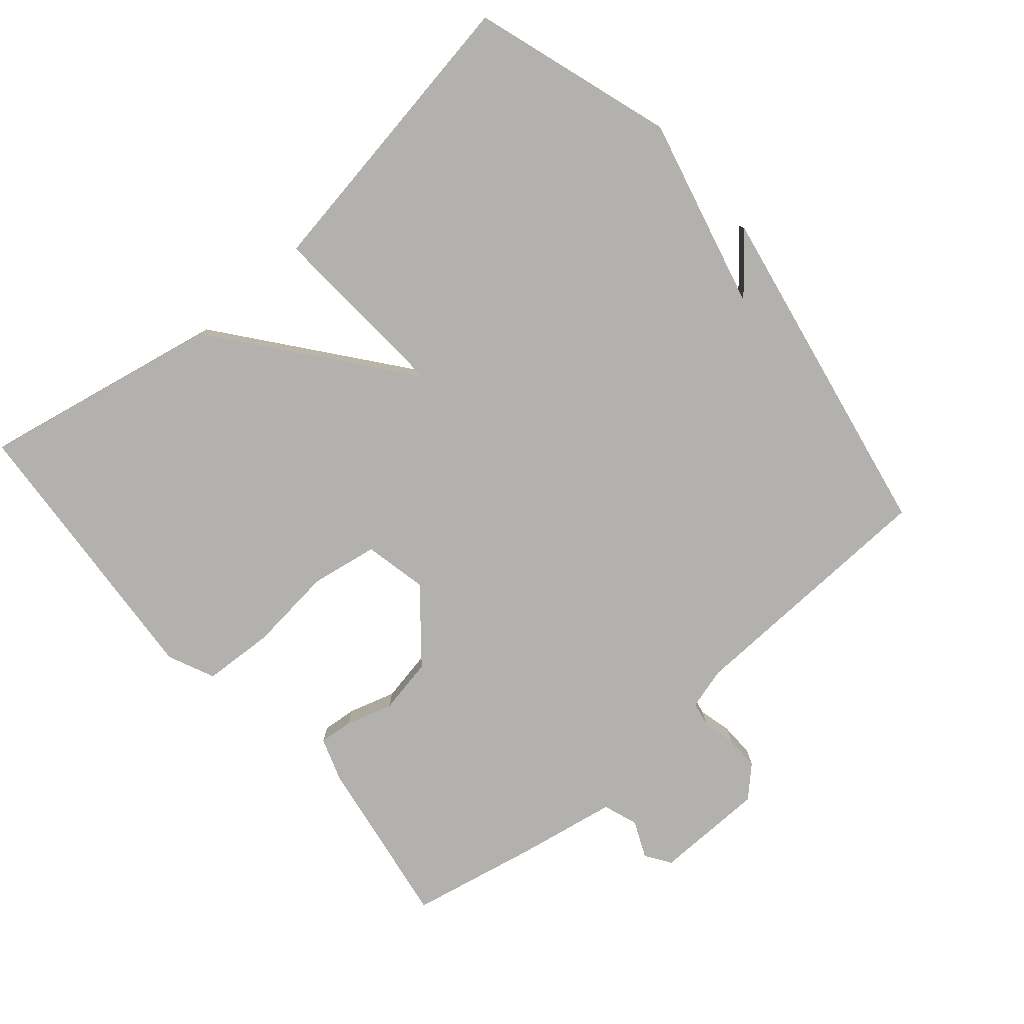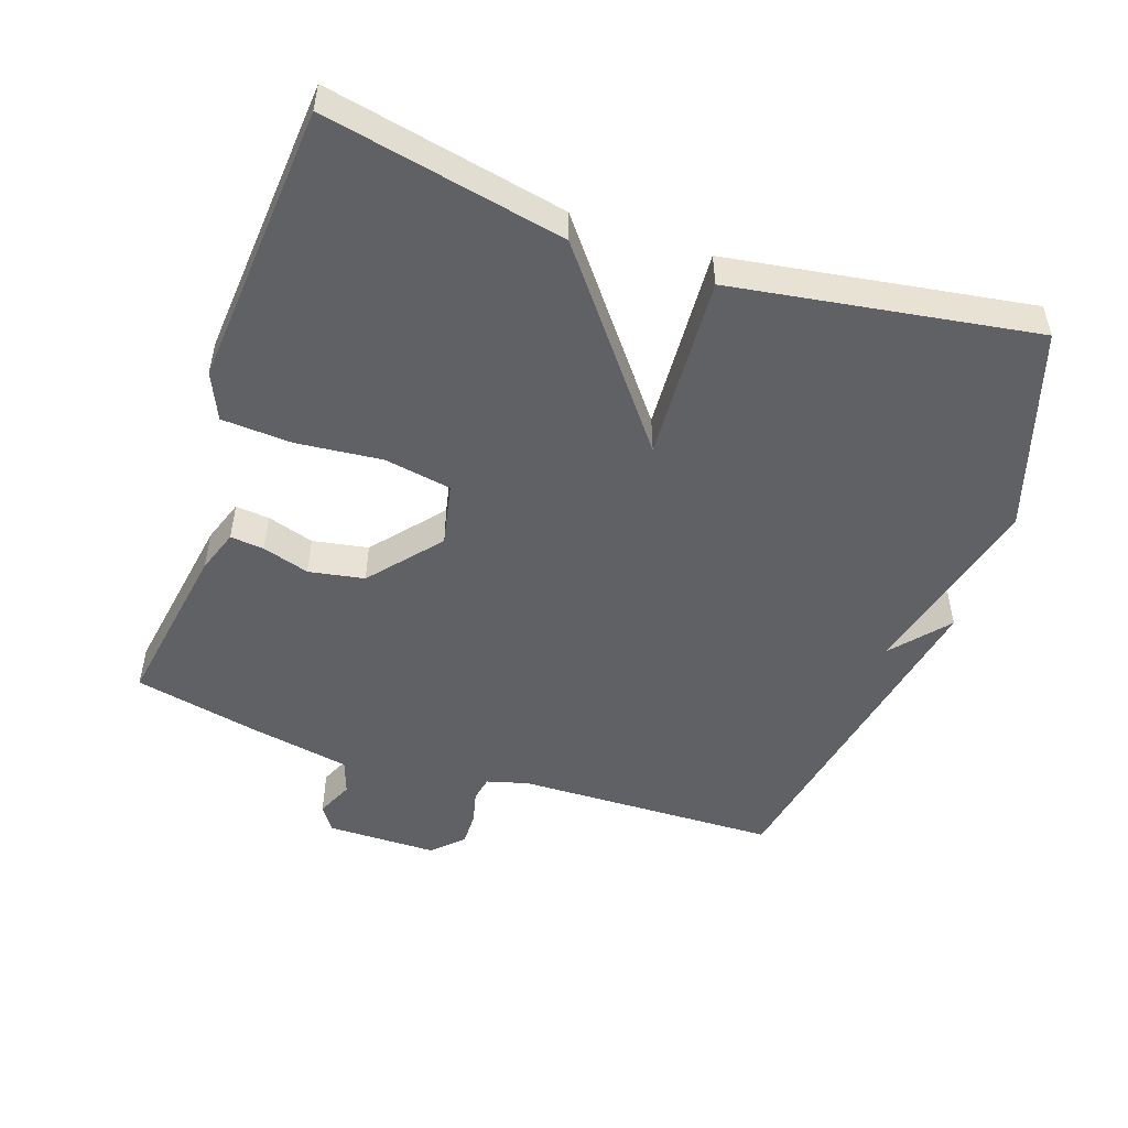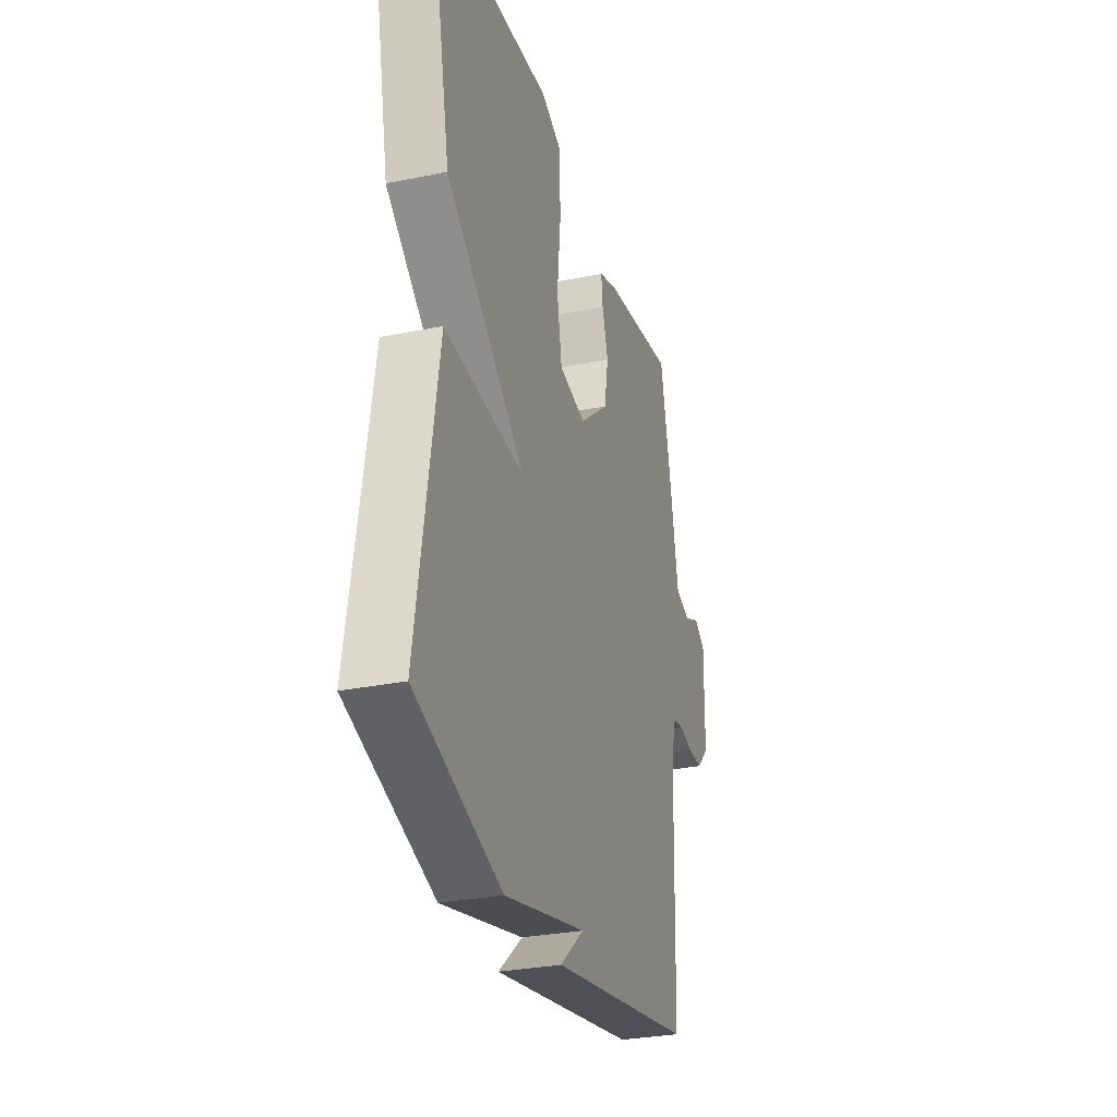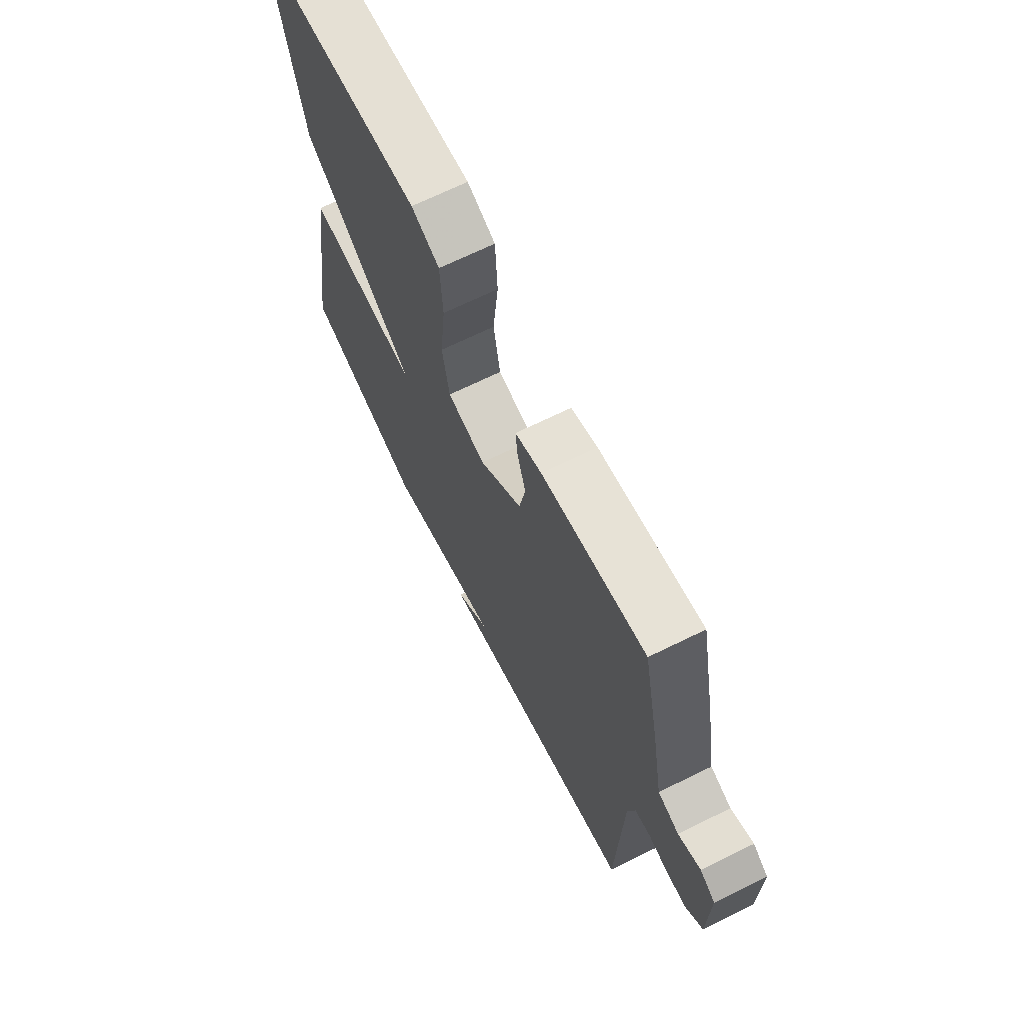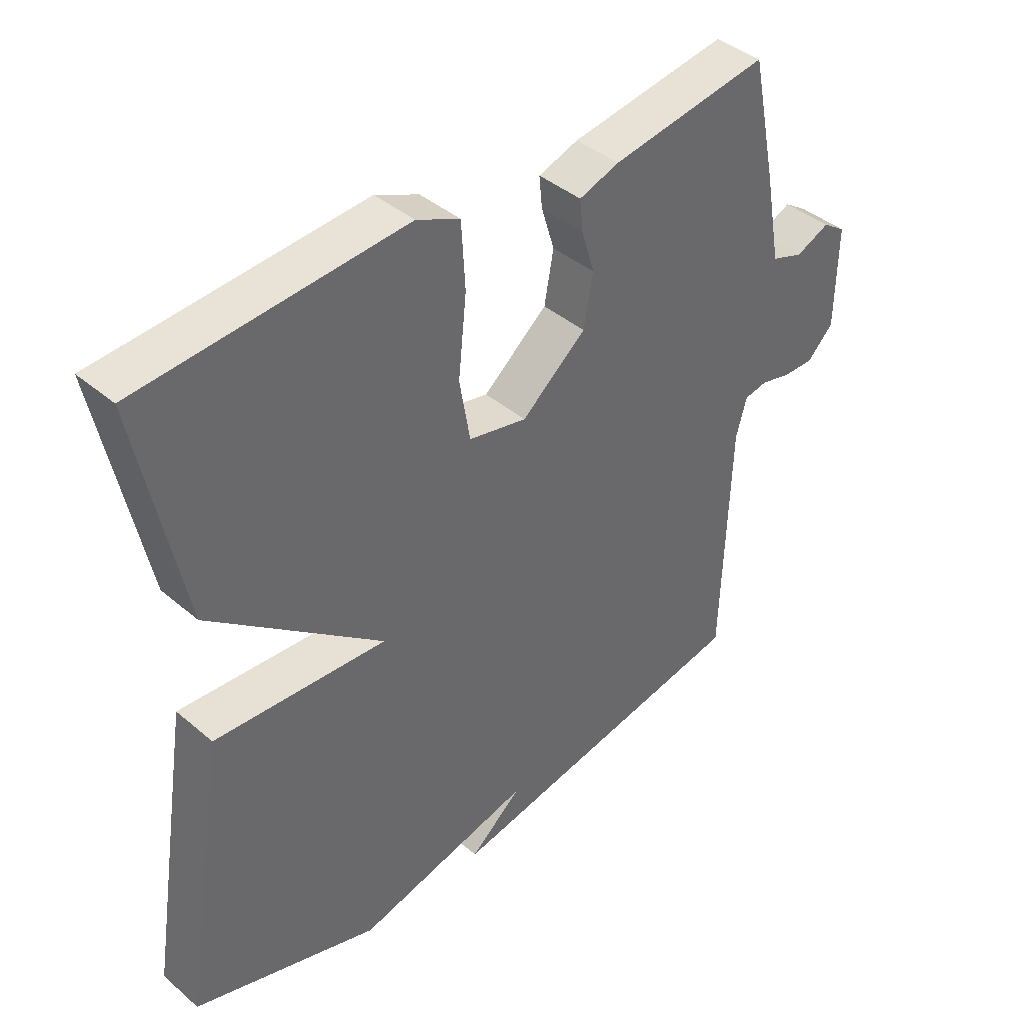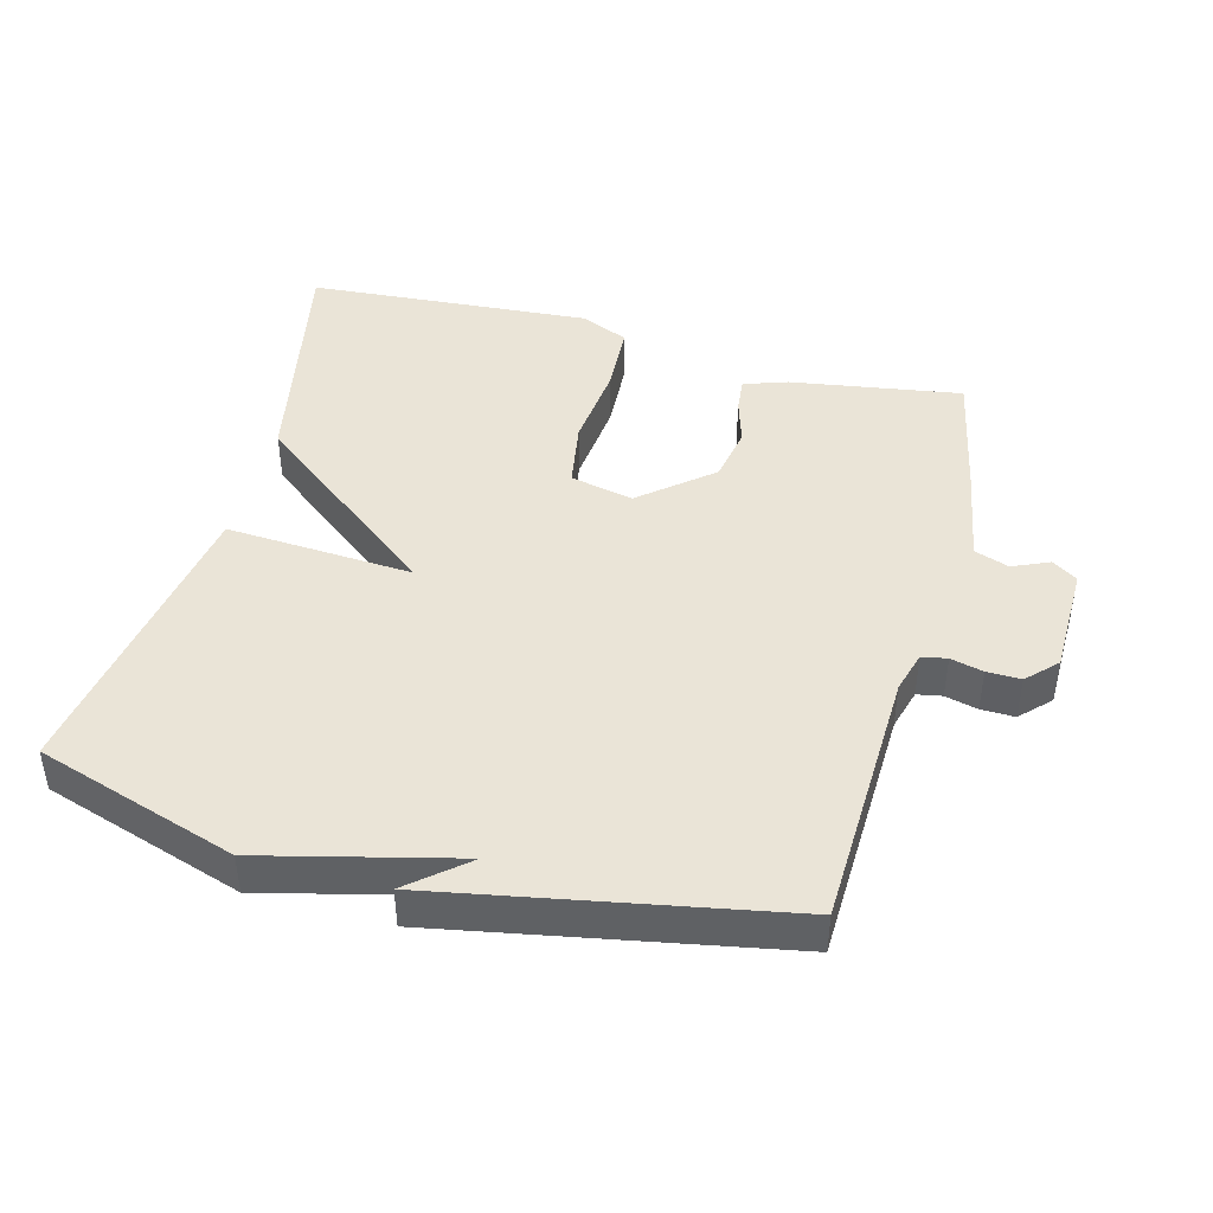
<metadata>
{"format":"obj","ext":"obj","renderer":"f3d","projection":"perspective","resolution":1024,"background":"white","views":[{"elev":-79.2,"azim":130.8,"up":"+Y"},{"elev":-50.4,"azim":70.9,"up":"+Y"},{"elev":-29.8,"azim":106.6,"up":"+Z"},{"elev":68.8,"azim":-116.2,"up":"+Z"},{"elev":40.8,"azim":136.0,"up":"+Z"},{"elev":43.9,"azim":-165.0,"up":"+Y"}]}
</metadata>
<code>
v -0.5 0.07 0.5
v -0.248 0.07 0.46
v -0.184 0.07 0.438
v -0.189 0.07 0.388
v -0.21 0.07 0.319
v -0.195 0.07 0.237
v -0.092 0.07 0.151
v 0.001 0.07 0.171
v 0.018 0.07 0.27
v 0.005 0.07 0.396
v 0.011 0.07 0.5
v 0.08 0.07 0.531
v 0.5 0.07 0.5
v 0.429 0.07 0.146
v 0.154 0.07 -0.071
v 0.429 0.07 -0.054
v 0.5 0.07 -0.5
v 0.204 0.07 -0.595
v -0.08 0.07 -0.524
v 0.004 0.07 -0.595
v -0.5 0.07 -0.5
v -0.512 0.07 -0.114
v -0.529 0.07 -0.053
v -0.566 0.07 -0.046
v -0.614 0.07 -0.058
v -0.664 0.07 -0.059
v -0.706 0.07 -0.016
v -0.708 0.07 0.147
v -0.671 0.07 0.172
v -0.617 0.07 0.148
v -0.566 0.07 0.166
v -0.539 0.07 0.314
v -0.5 0 0.5
v -0.248 0 0.46
v -0.184 0 0.438
v -0.189 0 0.388
v -0.21 0 0.319
v -0.195 0 0.237
v -0.092 0 0.151
v 0.001 0 0.171
v 0.018 0 0.27
v 0.005 0 0.396
v 0.011 0 0.5
v 0.08 0 0.531
v 0.5 0 0.5
v 0.429 0 0.146
v 0.154 0 -0.071
v 0.429 0 -0.054
v 0.5 0 -0.5
v 0.204 0 -0.595
v -0.08 0 -0.524
v 0.004 0 -0.595
v -0.5 0 -0.5
v -0.512 0 -0.114
v -0.529 0 -0.053
v -0.566 0 -0.046
v -0.614 0 -0.058
v -0.664 0 -0.059
v -0.706 0 -0.016
v -0.708 0 0.147
v -0.671 0 0.172
v -0.617 0 0.148
v -0.566 0 0.166
v -0.539 0 0.314
f 3 4 5
f 2 3 5
f 1 2 5
f 32 1 5
f 31 32 5
f 28 29 30
f 27 28 30
f 26 27 30
f 25 26 30
f 24 25 30
f 23 24 30 31
f 31 5 6
f 23 31 6
f 22 23 6
f 19 20 21
f 22 6 7
f 21 22 7
f 19 21 7
f 17 18 19
f 16 17 19
f 15 16 19
f 13 14 15
f 12 13 15
f 11 12 15
f 10 11 15
f 9 10 15
f 8 9 15 19
f 7 8 19
f 37 36 35
f 37 35 34
f 37 34 33
f 37 33 64
f 37 64 63
f 62 61 60
f 62 60 59
f 62 59 58
f 62 58 57
f 62 57 56
f 63 62 56 55
f 38 37 63
f 38 63 55
f 38 55 54
f 53 52 51
f 39 38 54
f 39 54 53
f 39 53 51
f 51 50 49
f 51 49 48
f 51 48 47
f 47 46 45
f 47 45 44
f 47 44 43
f 47 43 42
f 47 42 41
f 51 47 41 40
f 51 40 39
f 1 33 34 2
f 2 34 35 3
f 3 35 36 4
f 4 36 37 5
f 5 37 38 6
f 6 38 39 7
f 7 39 40 8
f 8 40 41 9
f 9 41 42 10
f 10 42 43 11
f 11 43 44 12
f 12 44 45 13
f 13 45 46 14
f 14 46 47 15
f 15 47 48 16
f 16 48 49 17
f 17 49 50 18
f 18 50 51 19
f 19 51 52 20
f 20 52 53 21
f 21 53 54 22
f 22 54 55 23
f 23 55 56 24
f 24 56 57 25
f 25 57 58 26
f 26 58 59 27
f 27 59 60 28
f 28 60 61 29
f 29 61 62 30
f 30 62 63 31
f 31 63 64 32
f 32 64 33 1

</code>
